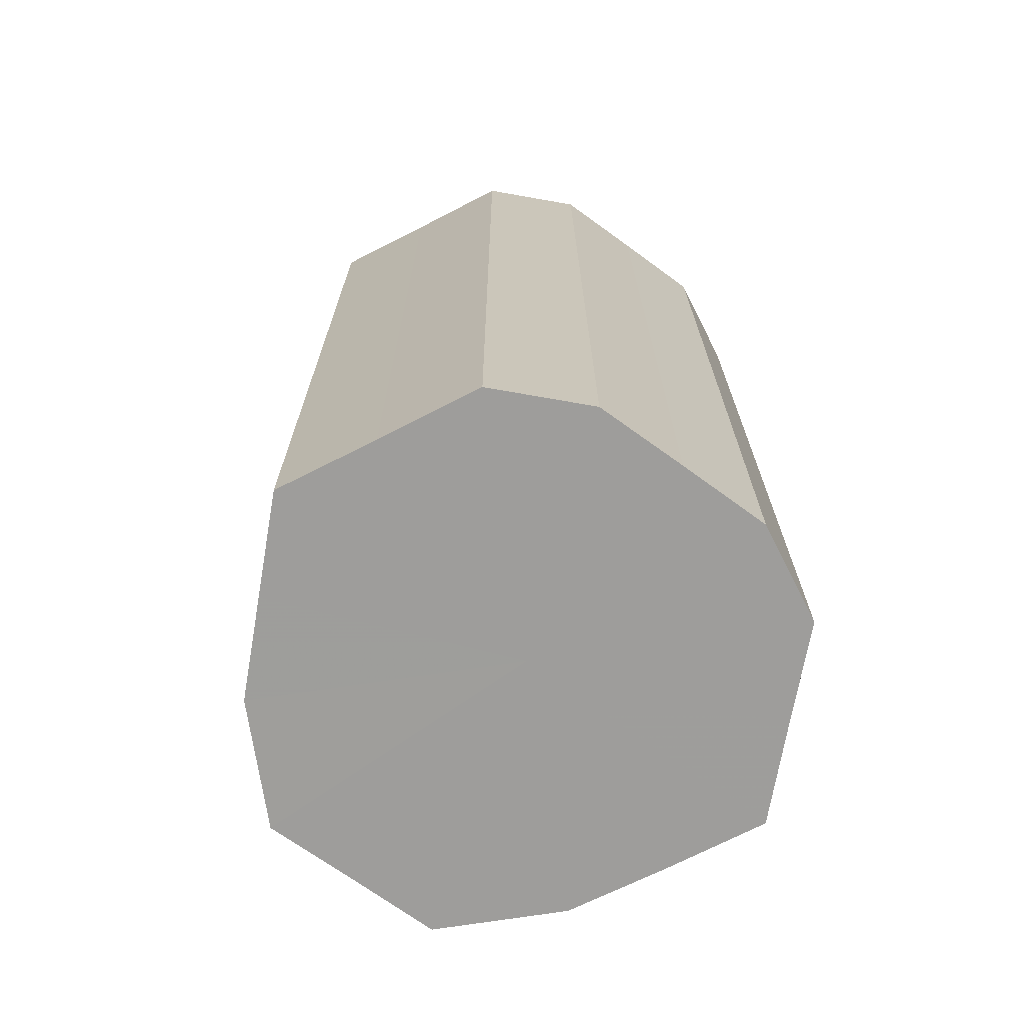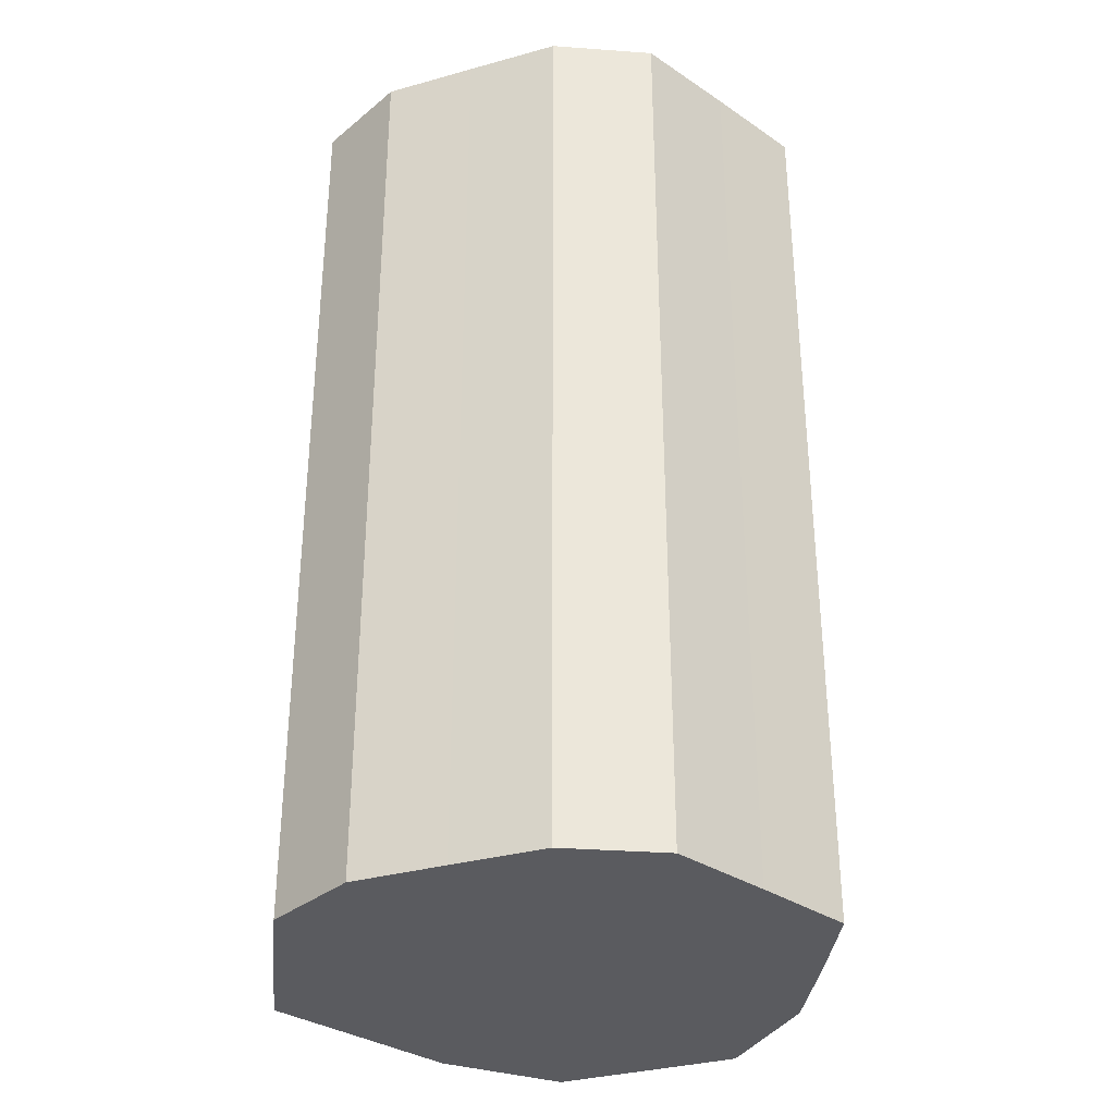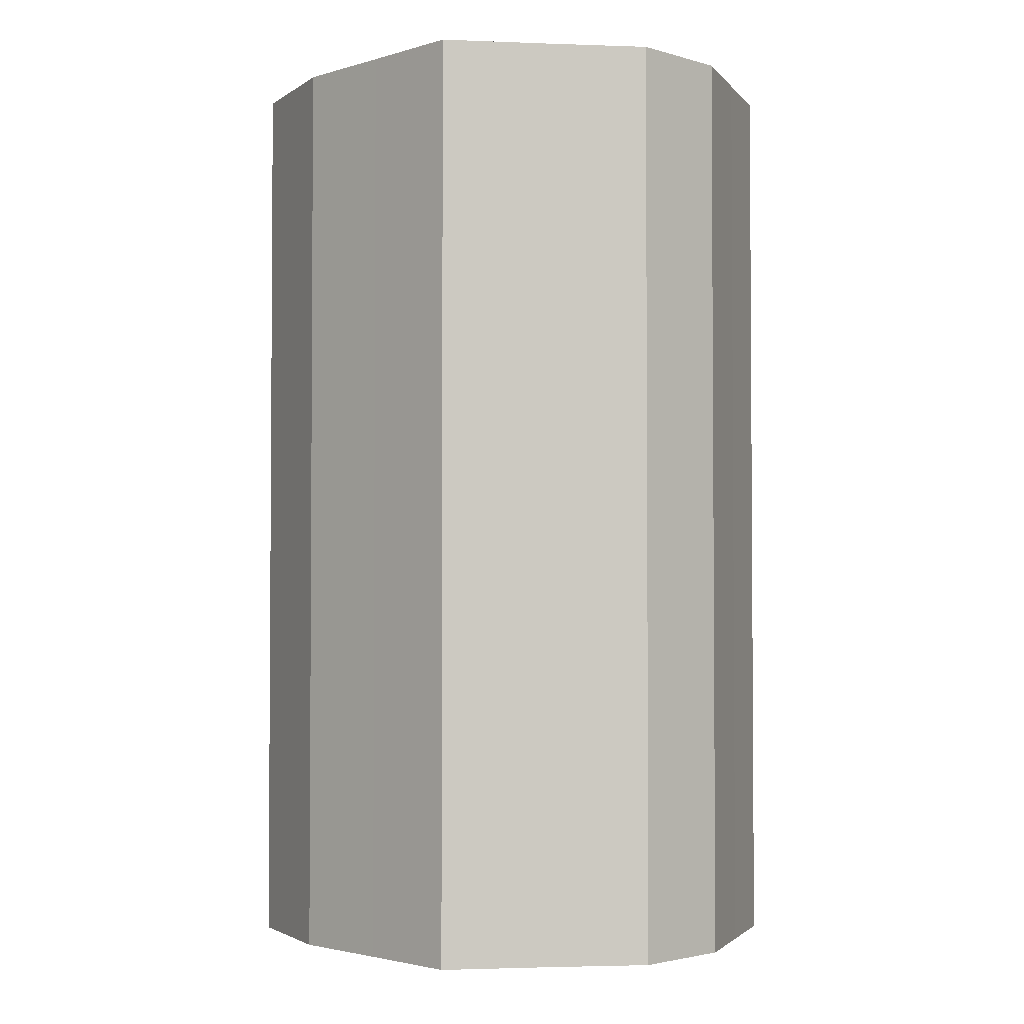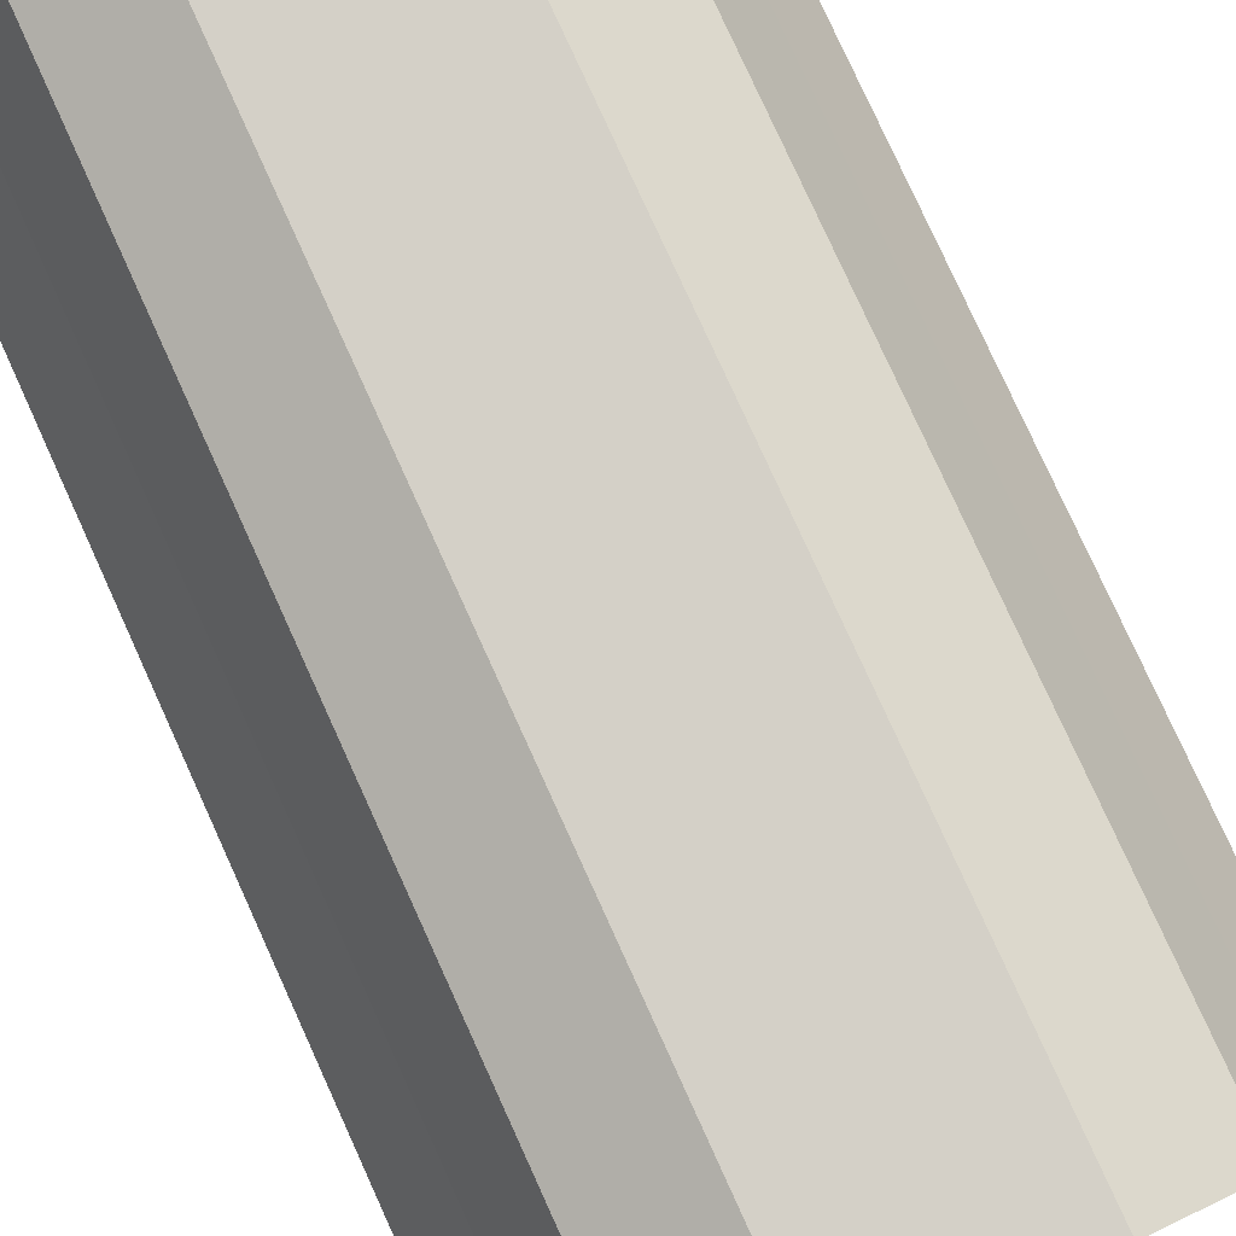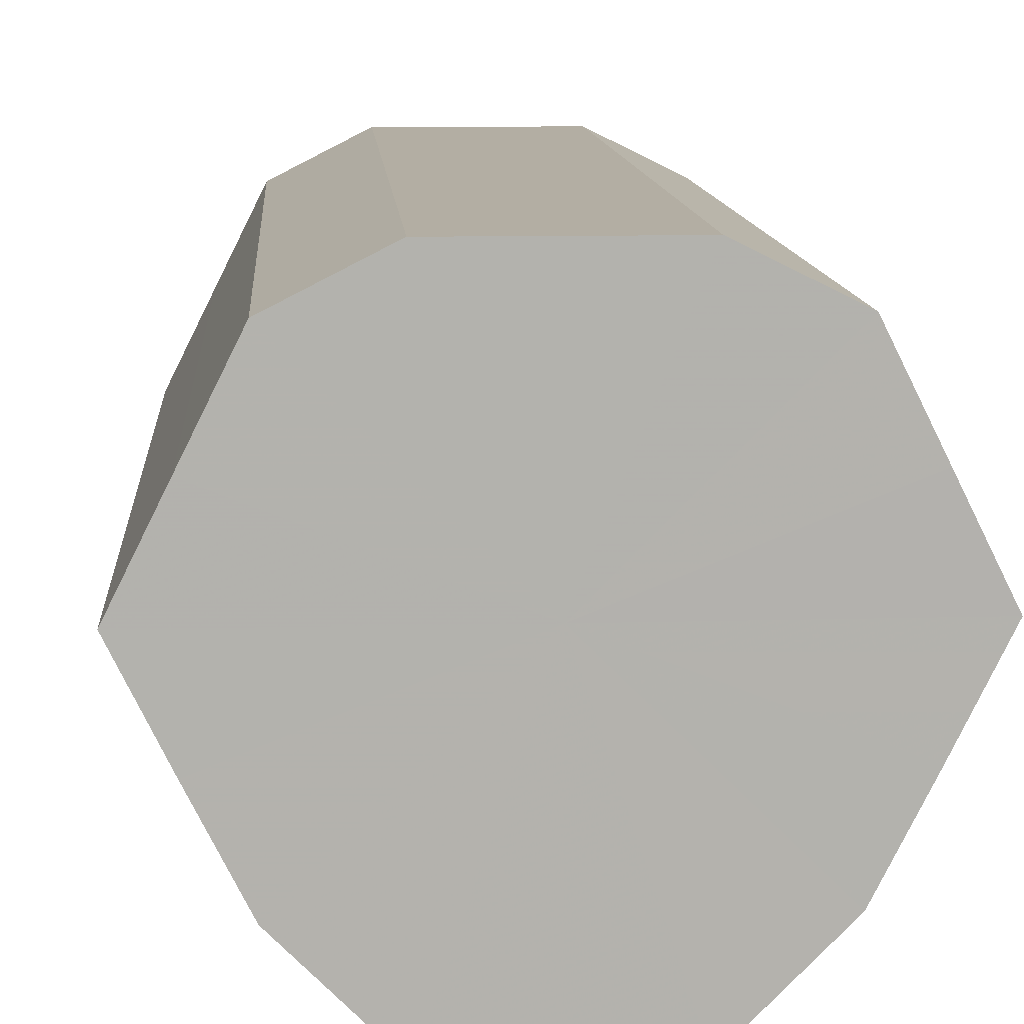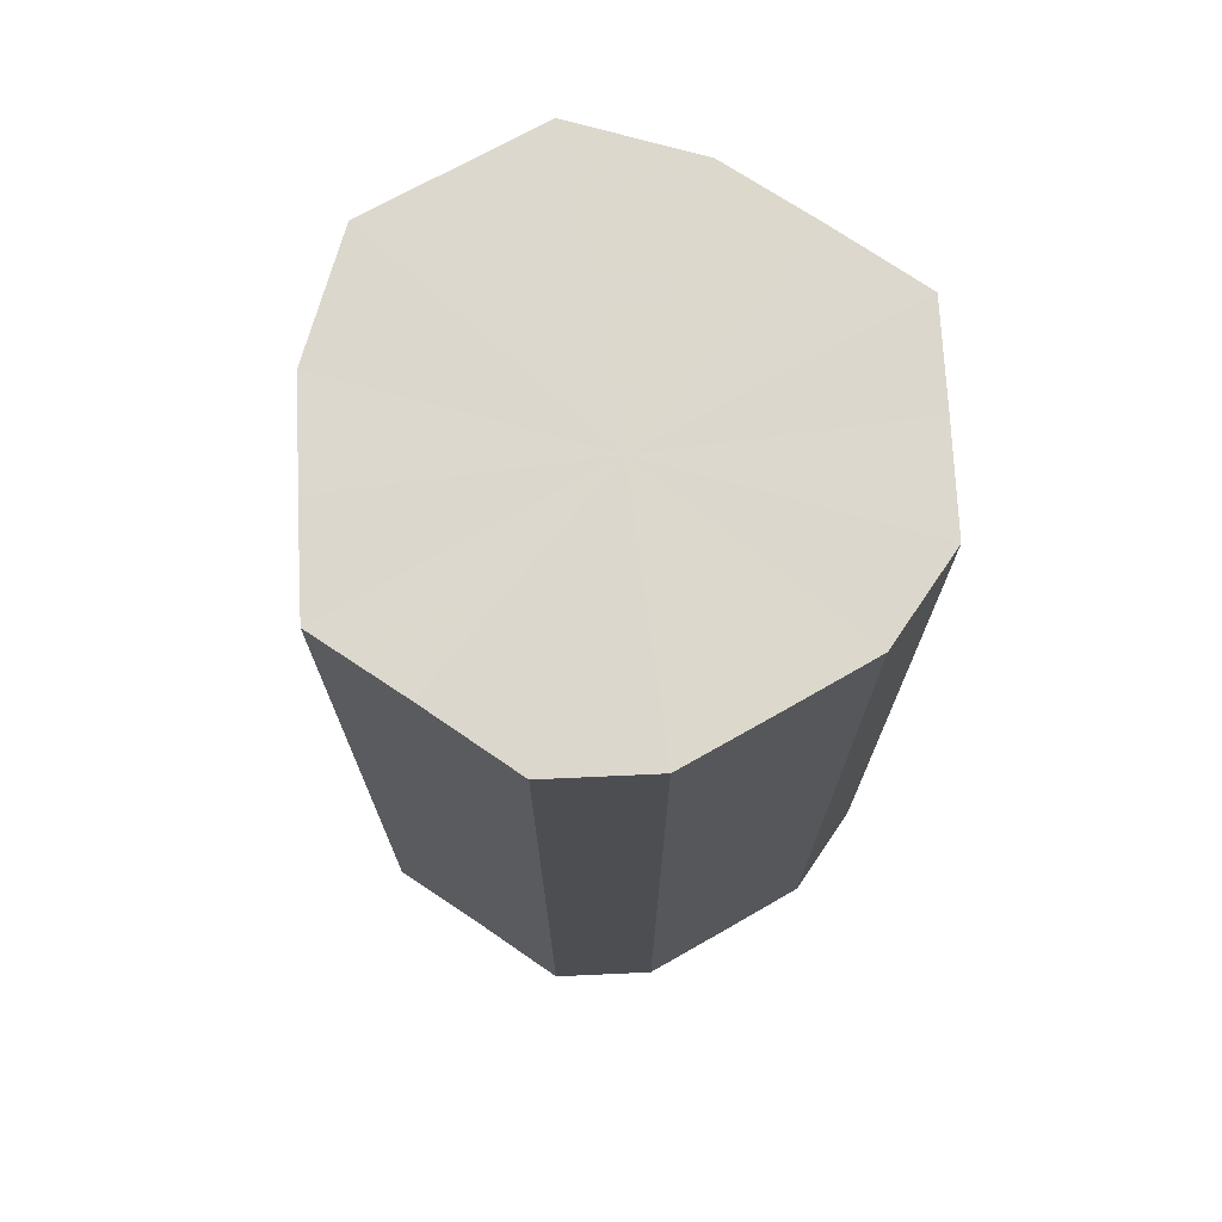
<metadata>
{"format":"obj","ext":"obj","renderer":"f3d","projection":"perspective","resolution":1024,"background":"white","views":[{"elev":-70.6,"azim":143.6,"up":"+Z"},{"elev":-33.4,"azim":-159.1,"up":"+Z"},{"elev":-2.5,"azim":109.0,"up":"+Z"},{"elev":80.0,"azim":-24.5,"up":"+Y"},{"elev":11.0,"azim":-3.8,"up":"+Y"},{"elev":72.7,"azim":150.7,"up":"+Z"}]}
</metadata>
<code>
o 27822
v 2242 1868 8.705
v 2242 1868 8.705
v 2242 1868 8.905
v 2242 1868 8.705
v 2242 1868 8.905
v 2242 1868 8.705
v 2242 1868 8.905
v 2242 1868 8.705
v 2242 1868 8.905
v 2242 1868 8.705
v 2242 1868 8.905
v 2242 1868 8.705
v 2242 1868 8.905
v 2242 1868 8.705
v 2242 1868 8.905
v 2242 1868 8.705
v 2242 1868 8.905
v 2242 1868 8.705
v 2242 1868 8.905
v 2242 1868 8.705
v 2242 1868 8.905
v 2242 1868 8.705
v 2242 1868 8.905
v 2242 1868 8.705
v 2242 1868 8.905
v 2242 1868 8.705
v 2242 1868 8.905
v 2242 1868 8.705
v 2242 1868 8.905
v 2242 1868 8.705
v 2242 1868 8.905
v 2242 1868 8.905
v 2242 1868 8.905
v 2242 1868 8.705
v 2242 1868 8.905
v 2242 1868 8.705
v 2242 1868 8.905
v 2242 1868 8.905
v 2242 1868 8.705
v 2242 1868 8.905
v 2242 1868 8.705
v 2242 1868 8.705
v 2242 1868 8.905
v 2242 1868 8.905
v 2242 1868 8.705
v 2242 1868 8.905
v 2242 1868 8.705
v 2242 1868 8.705
v 2242 1868 8.905
v 2242 1868 8.905
v 2242 1868 8.705
v 2242 1868 8.905
v 2242 1868 8.705
v 2242 1868 8.705
v 2242 1868 8.905
v 2242 1868 8.905
v 2242 1868 8.705
v 2242 1868 8.905
v 2242 1868 8.705
v 2242 1868 8.705
v 2242 1868 8.905
v 2242 1868 8.905
v 2242 1868 8.705
v 2242 1868 8.705
v 2242 1868 8.705
v 2242 1868 8.705
v 2242 1868 8.705
v 2242 1868 8.705
v 2242 1868 8.705
v 2242 1868 8.705
v 2242 1868 8.705
v 2242 1868 8.705
v 2242 1868 8.705
v 2242 1868 8.705
v 2242 1868 8.705
v 2242 1868 8.705
v 2242 1868 8.705
v 2242 1868 8.705
v 2242 1868 8.705
v 2242 1868 8.705
v 2242 1868 8.705
v 2242 1868 8.905
v 2242 1868 8.905
v 2242 1868 8.905
v 2242 1868 8.905
v 2242 1868 8.905
v 2242 1868 8.905
v 2242 1868 8.905
v 2242 1868 8.905
v 2242 1868 8.905
v 2242 1868 8.905
v 2242 1868 8.905
v 2242 1868 8.905
v 2242 1868 8.905
v 2242 1868 8.905
v 2242 1868 8.905
v 2242 1868 8.905
v 2242 1868 8.905
f 1 2 3
f 2 4 5
f 6 1 7
f 4 8 9
f 10 6 11
f 8 12 13
f 14 10 15
f 12 16 17
f 18 14 19
f 16 20 21
f 22 18 23
f 20 24 25
f 26 22 27
f 24 28 29
f 30 26 31
f 28 30 32
f 33 34 35
f 35 36 37
f 38 39 33
f 40 41 38
f 37 42 43
f 44 45 40
f 46 47 44
f 43 48 49
f 50 51 46
f 52 53 50
f 49 54 55
f 56 57 52
f 58 59 56
f 55 60 61
f 62 63 58
f 61 64 62
f 65 66 67
f 65 68 66
f 65 67 69
f 65 70 68
f 65 69 71
f 65 72 70
f 65 71 73
f 65 74 72
f 65 73 75
f 65 76 74
f 65 75 77
f 65 78 76
f 65 77 79
f 65 80 78
f 65 79 81
f 65 81 80
f 82 83 84
f 82 85 83
f 82 84 86
f 82 87 85
f 82 86 88
f 82 89 87
f 82 88 90
f 82 91 89
f 82 90 92
f 82 93 91
f 82 92 94
f 82 95 93
f 82 94 96
f 82 97 95
f 82 96 98
f 82 98 97

</code>
